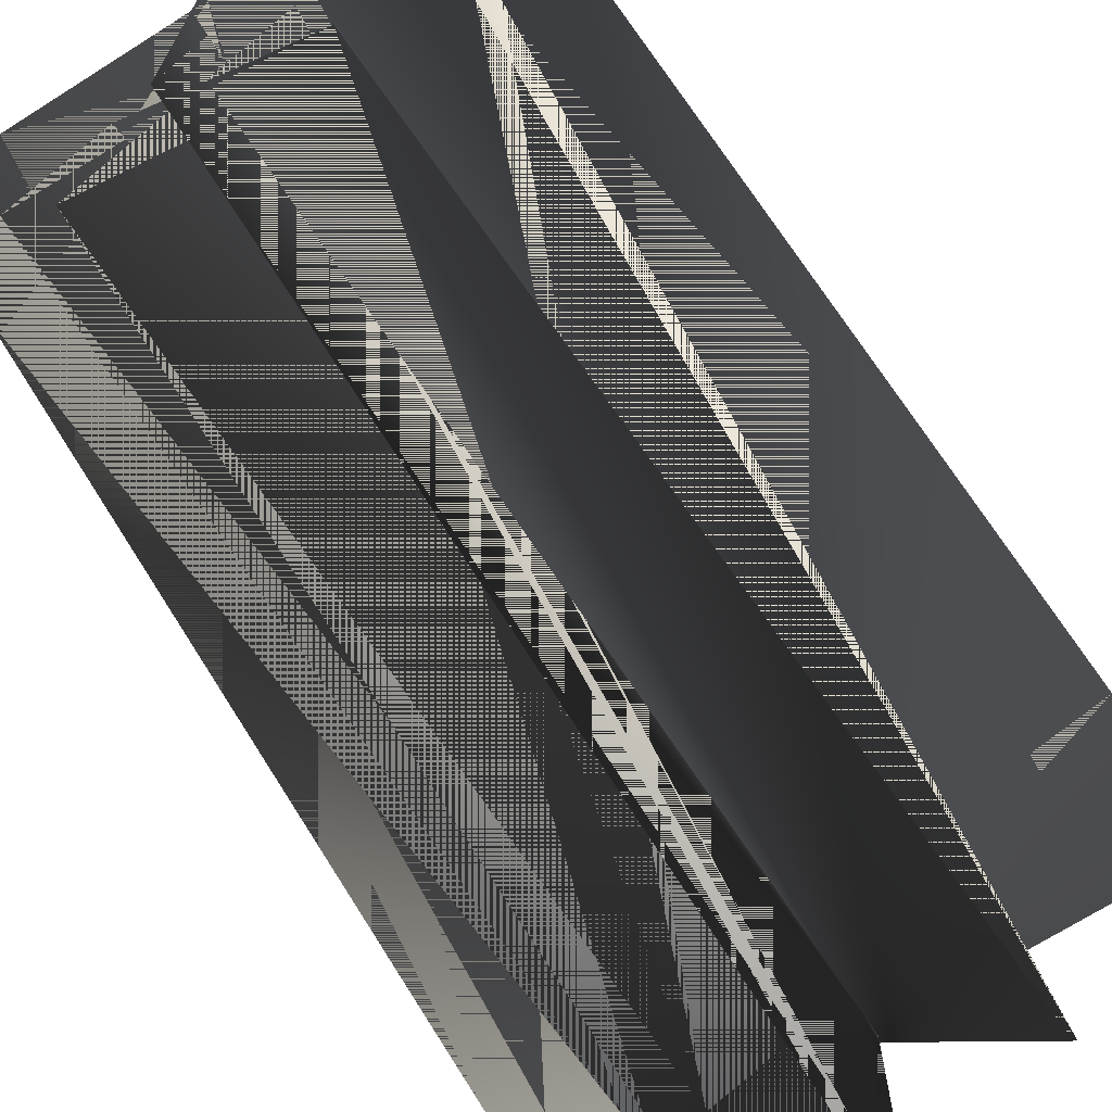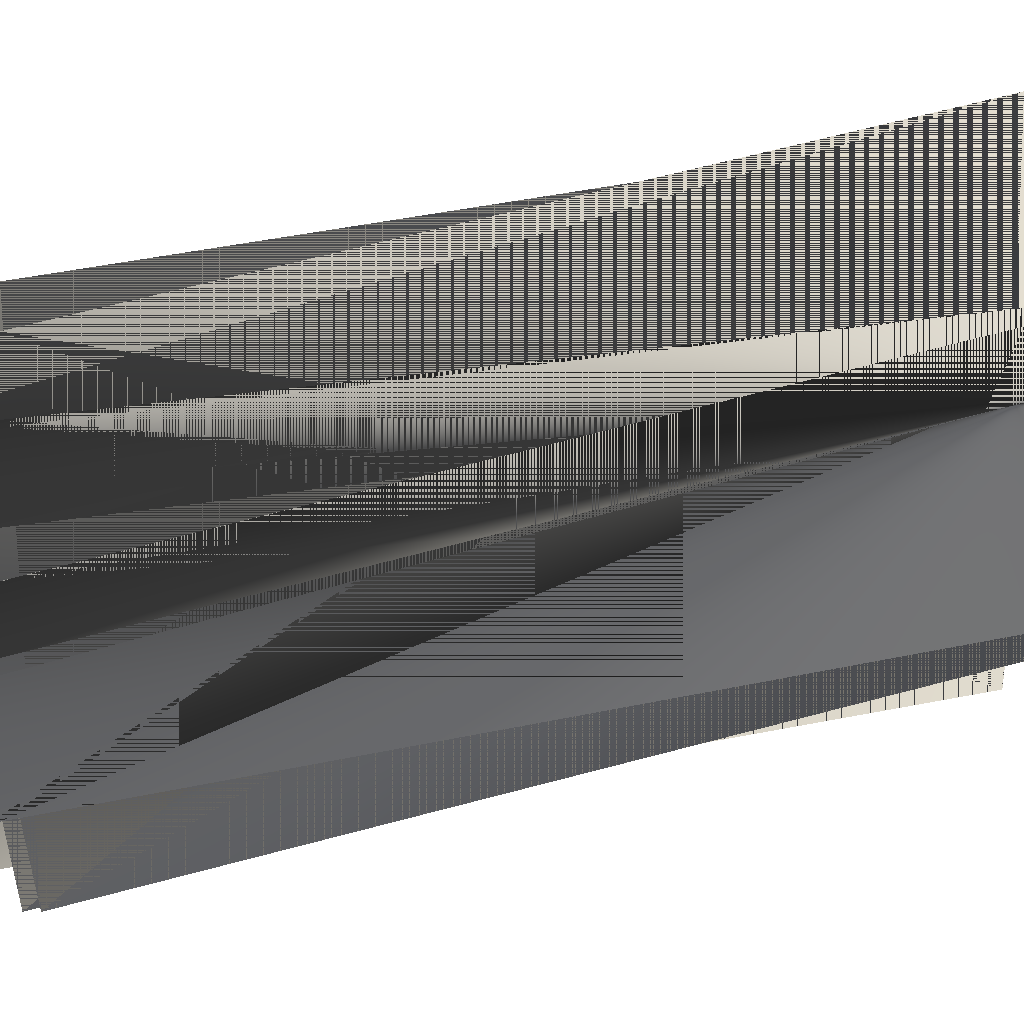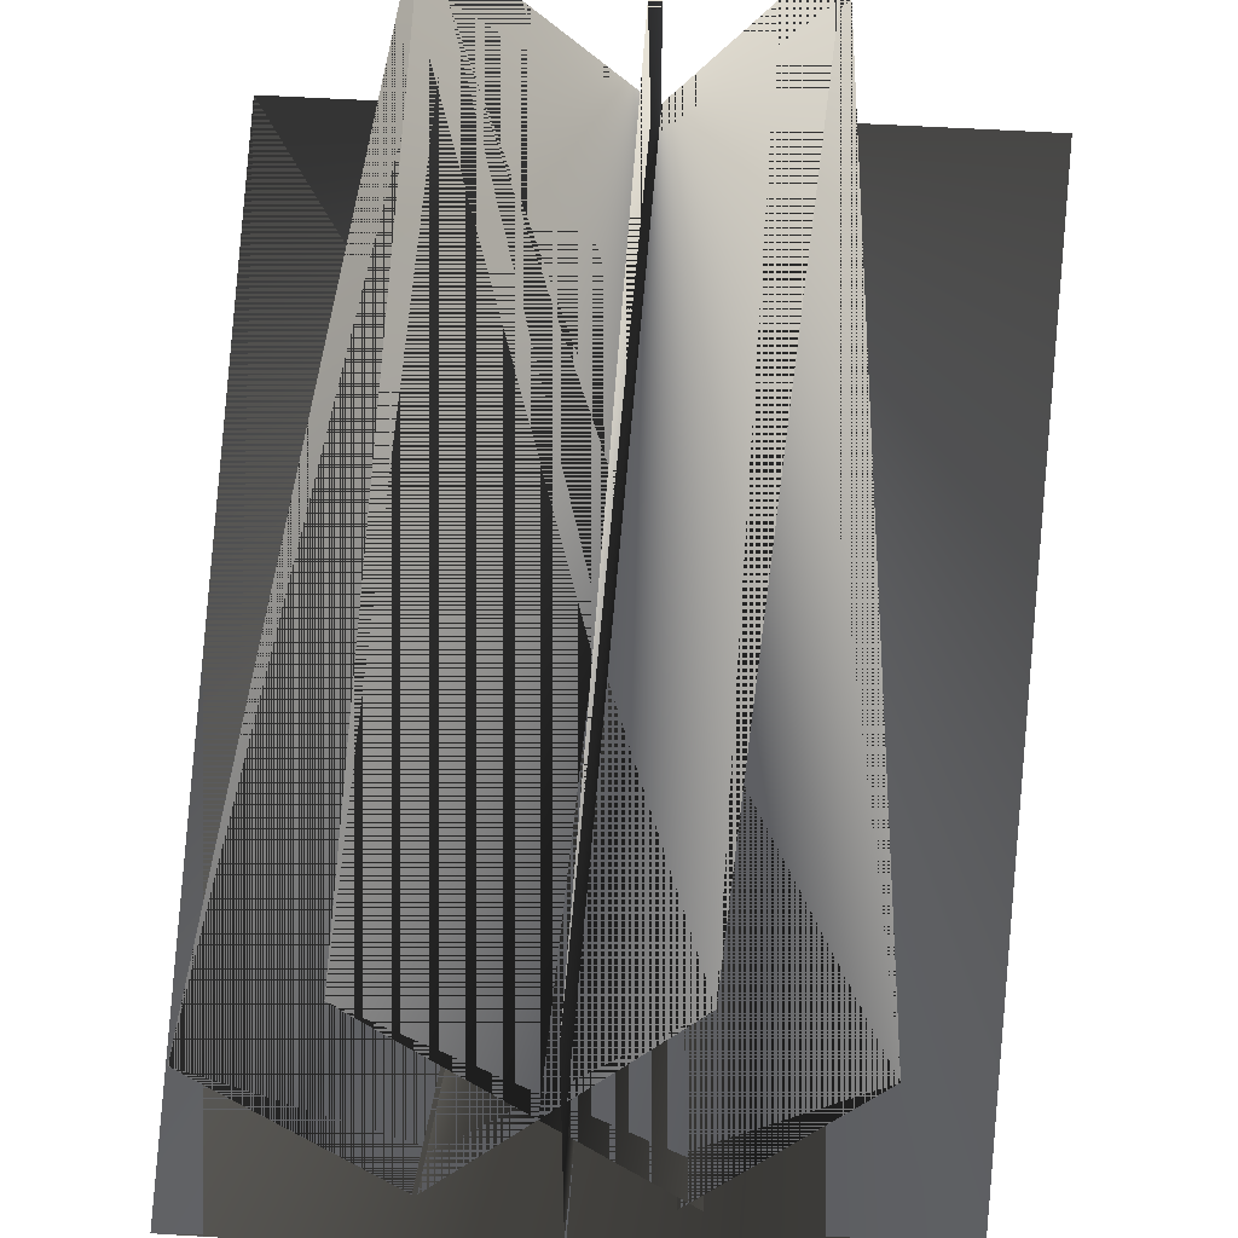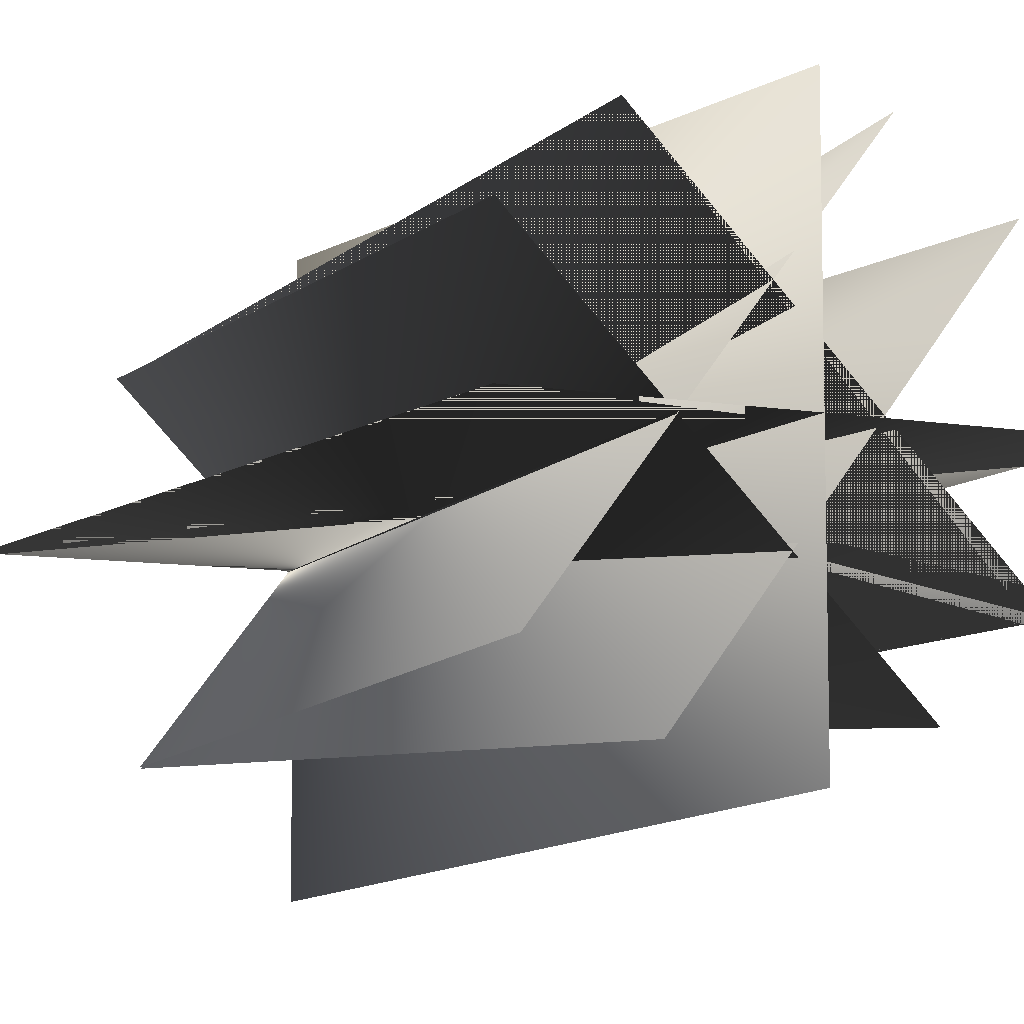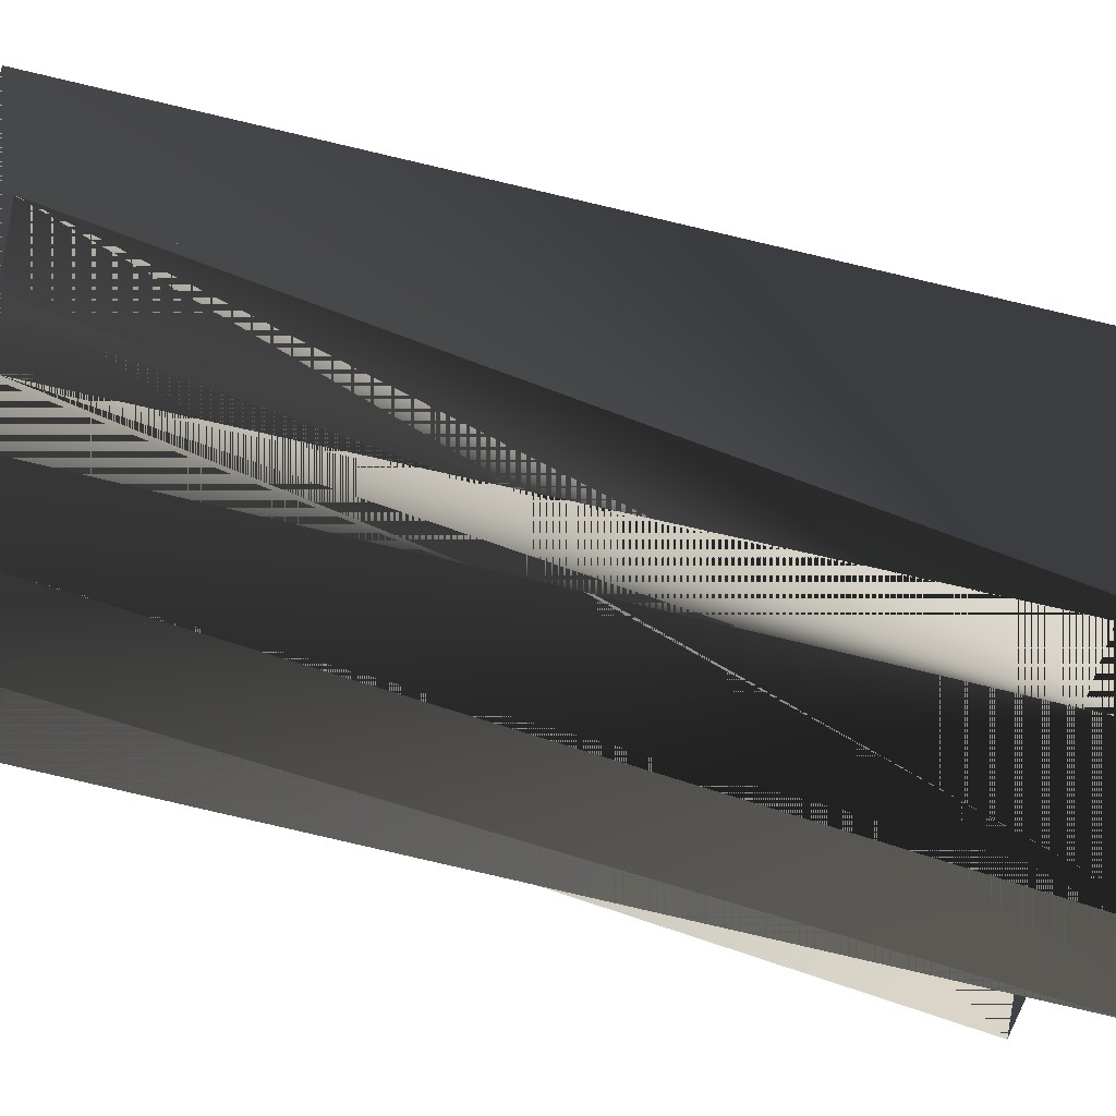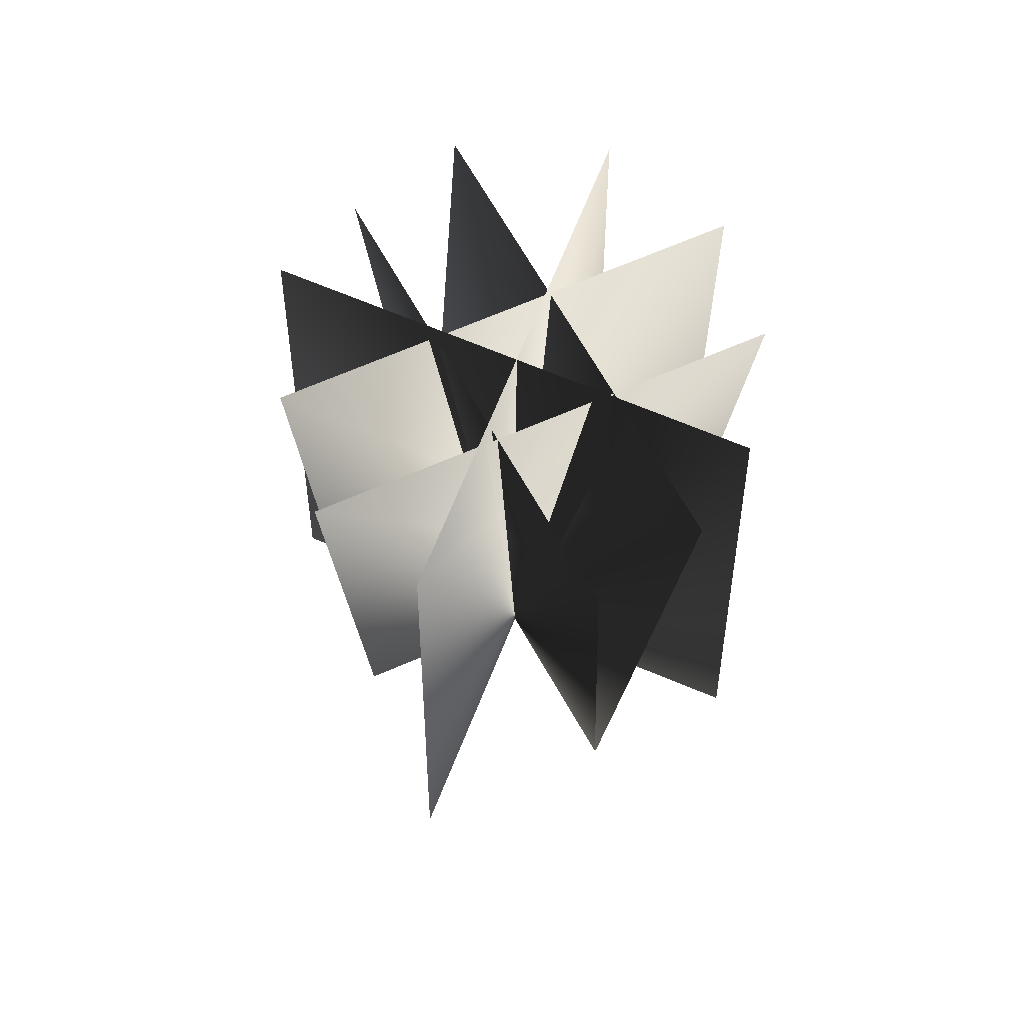
<metadata>
{"format":"obj","ext":"obj","renderer":"f3d","projection":"perspective","resolution":1024,"background":"white","views":[{"elev":-70.2,"azim":32.3,"up":"+Y"},{"elev":34.3,"azim":70.0,"up":"+Y"},{"elev":52.2,"azim":3.8,"up":"+Y"},{"elev":-8.2,"azim":-25.8,"up":"+Y"},{"elev":-63.4,"azim":72.5,"up":"+Y"},{"elev":71.9,"azim":112.3,"up":"+Z"}]}
</metadata>
<code>
g UndergroundVines
v -2.403 -0.002179 -7.177
v -1.93 -0.002178 0.3963
v 1.971 -0.002178 0.3963
v 2.444 -0.002179 -7.177
v 0.02064 -2.464 -7.177
v 0.02064 -1.992 0.3963
v 0.02064 1.91 0.3963
v 0.02064 2.383 -7.177
v -1.138 -1.508 -7.238
v -0.806 -1.744 0.1097
v 1.507 1.275 0.1097
v 1.062 1.364 -7.238
v -1.148 -1.501 -7.238
v -1.635 -1.222 0.1097
v 0.6777 1.796 0.1097
v 1.053 1.371 -7.238
v -1.354 1.354 -7.238
v -1.036 1.681 0.1097
v 1.66 -1.001 0.1097
v 1.211 -1.198 -7.238
v -1.376 1.361 -7.238
v -1.788 1.053 0.1097
v 0.9079 -1.629 0.1097
v 1.189 -1.191 -7.238
v -2.403 -0.002179 -7.177
v 2.444 -0.002179 -7.177
v 1.971 -0.002178 0.3963
v -1.93 -0.002178 0.3963
v 0.02064 -2.464 -7.177
v 0.02064 2.383 -7.177
v 0.02064 1.91 0.3963
v 0.02064 -1.992 0.3963
v -1.138 -1.508 -7.238
v 1.062 1.364 -7.238
v 1.507 1.275 0.1097
v -0.806 -1.744 0.1097
v -1.148 -1.501 -7.238
v 1.053 1.371 -7.238
v 0.6777 1.796 0.1097
v -1.635 -1.222 0.1097
v -1.354 1.354 -7.238
v 1.211 -1.198 -7.238
v 1.66 -1.001 0.1097
v -1.036 1.681 0.1097
v -1.376 1.361 -7.238
v 1.189 -1.191 -7.238
v 0.9079 -1.629 0.1097
v -1.788 1.053 0.1097
g UndergroundVines_0
f 3 2 1
f 4 3 1
f 7 6 5
f 8 7 5
f 11 10 9
f 12 11 9
f 15 14 13
f 16 15 13
f 19 18 17
f 20 19 17
f 23 22 21
f 24 23 21
f 27 26 25
f 28 27 25
f 31 30 29
f 32 31 29
f 35 34 33
f 36 35 33
f 39 38 37
f 40 39 37
f 43 42 41
f 44 43 41
f 47 46 45
f 48 47 45

</code>
